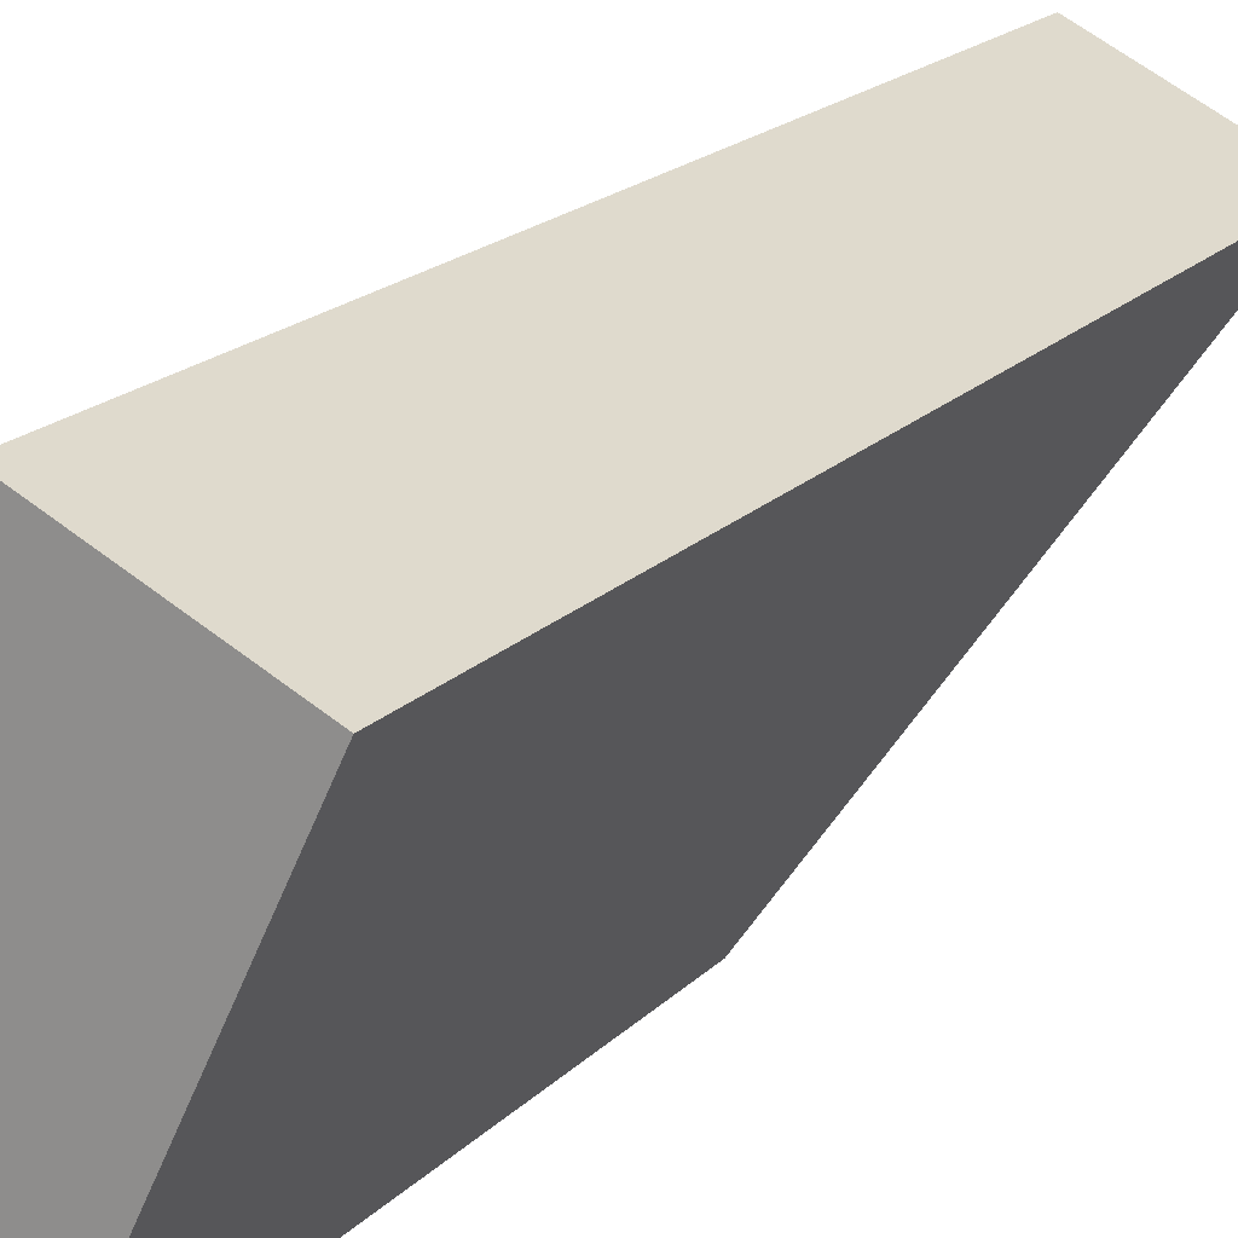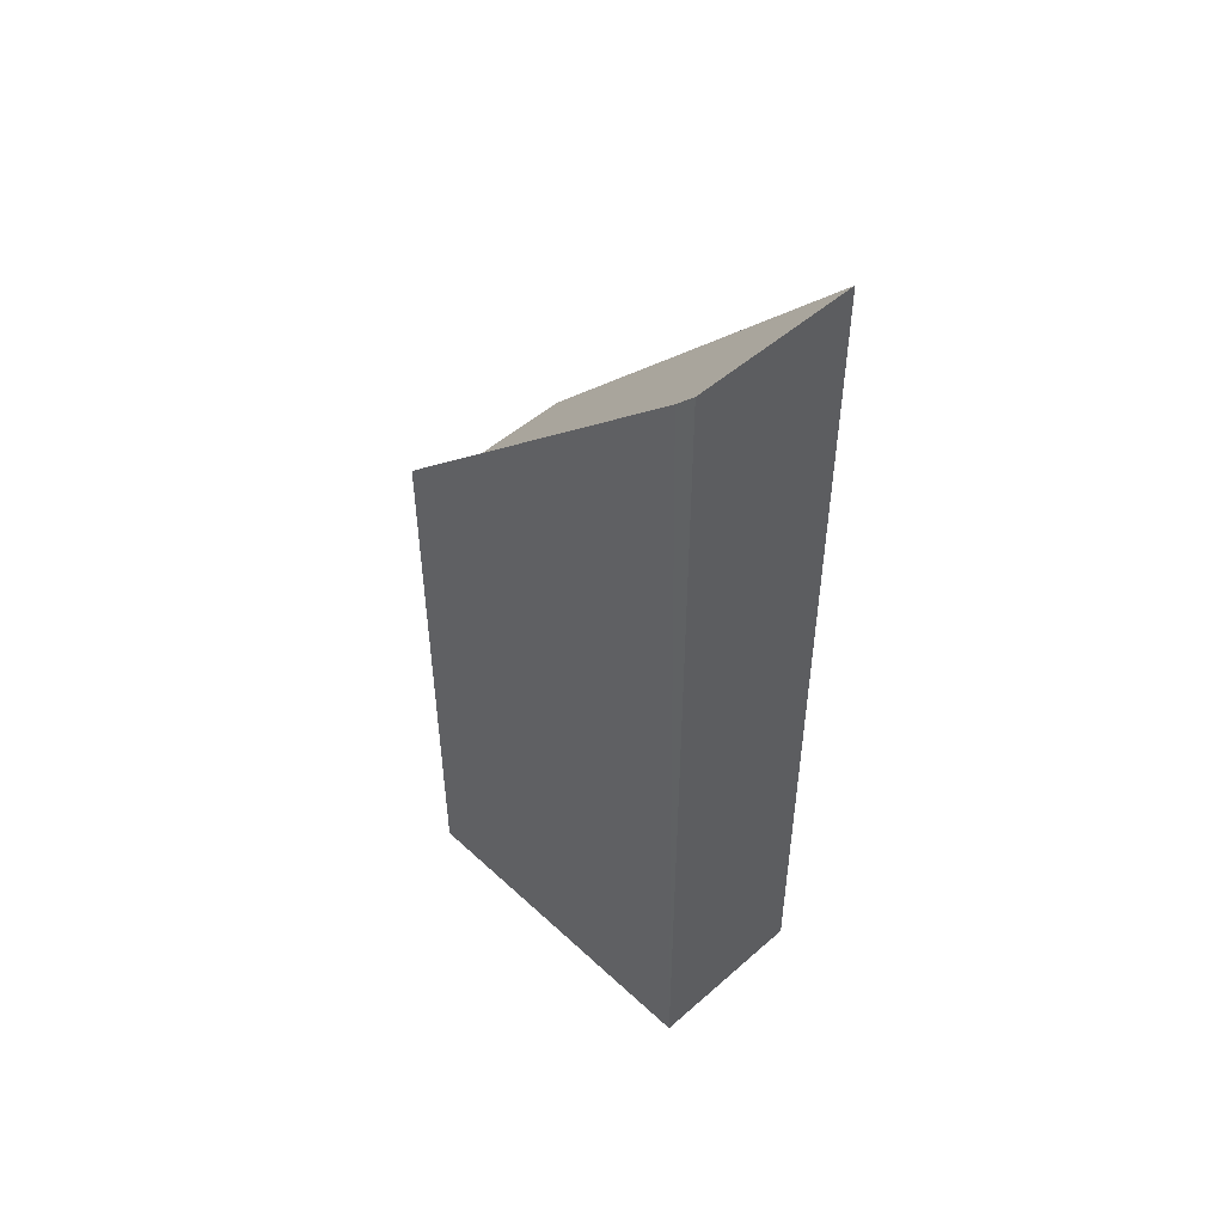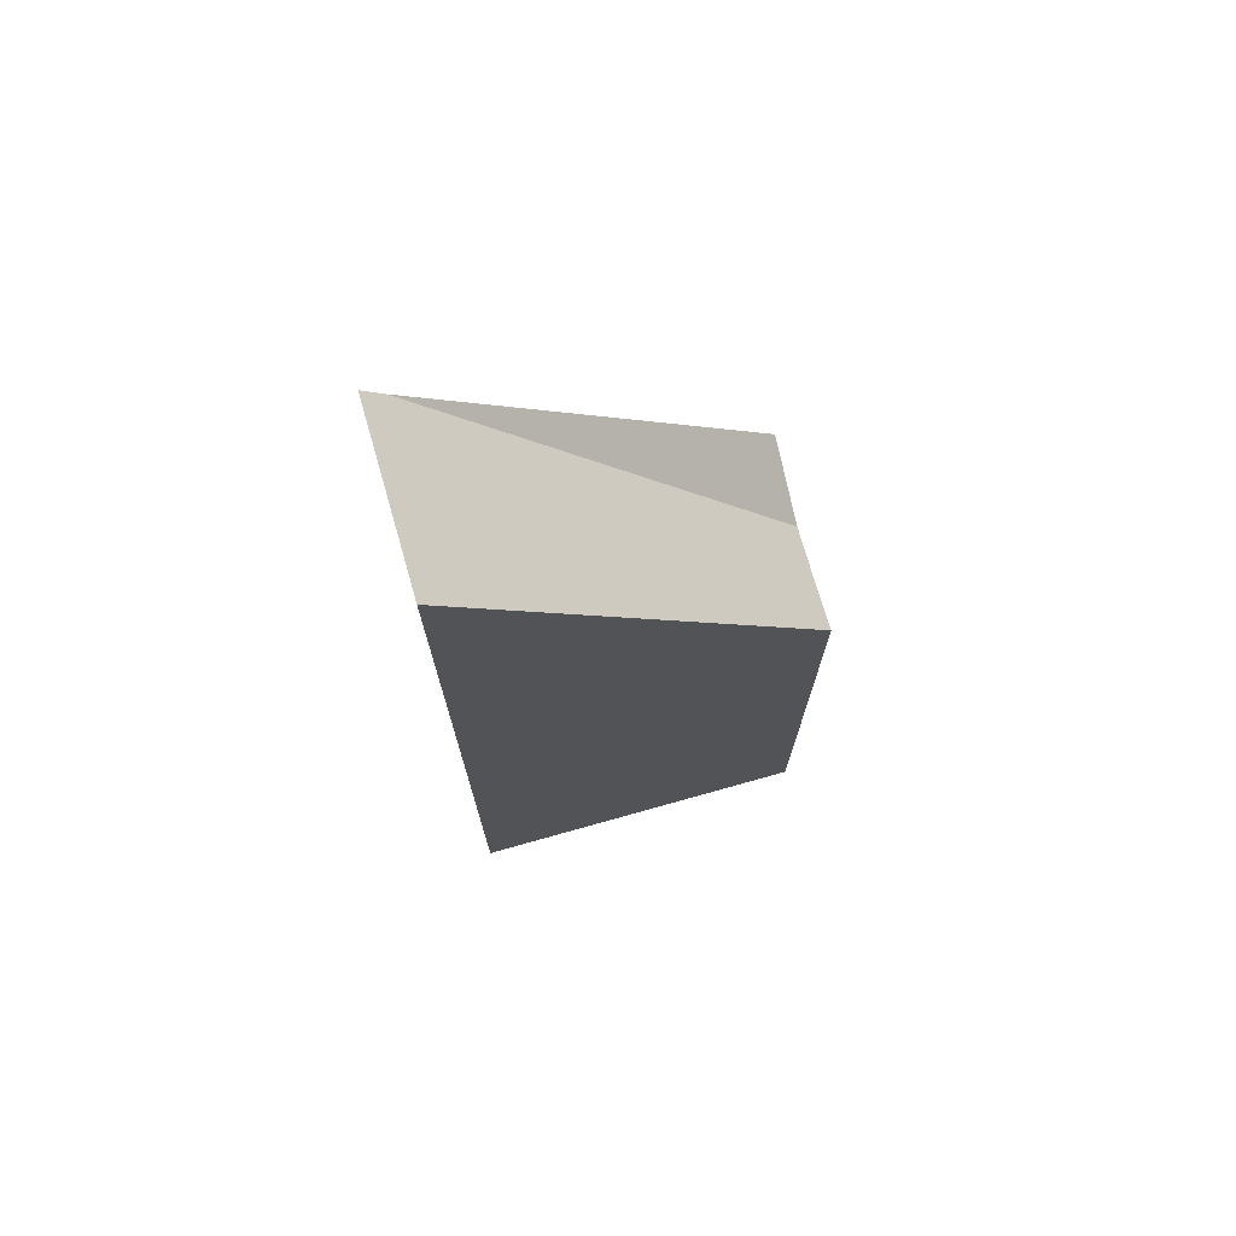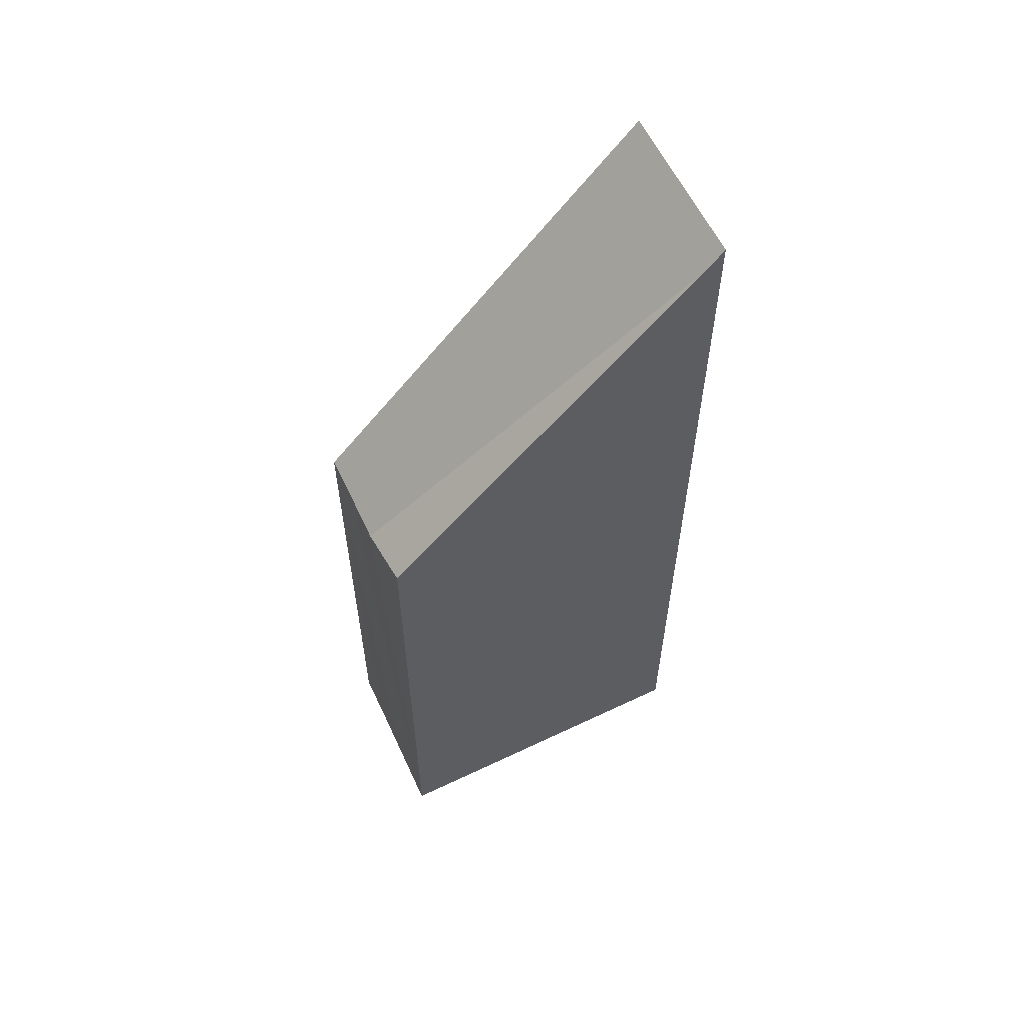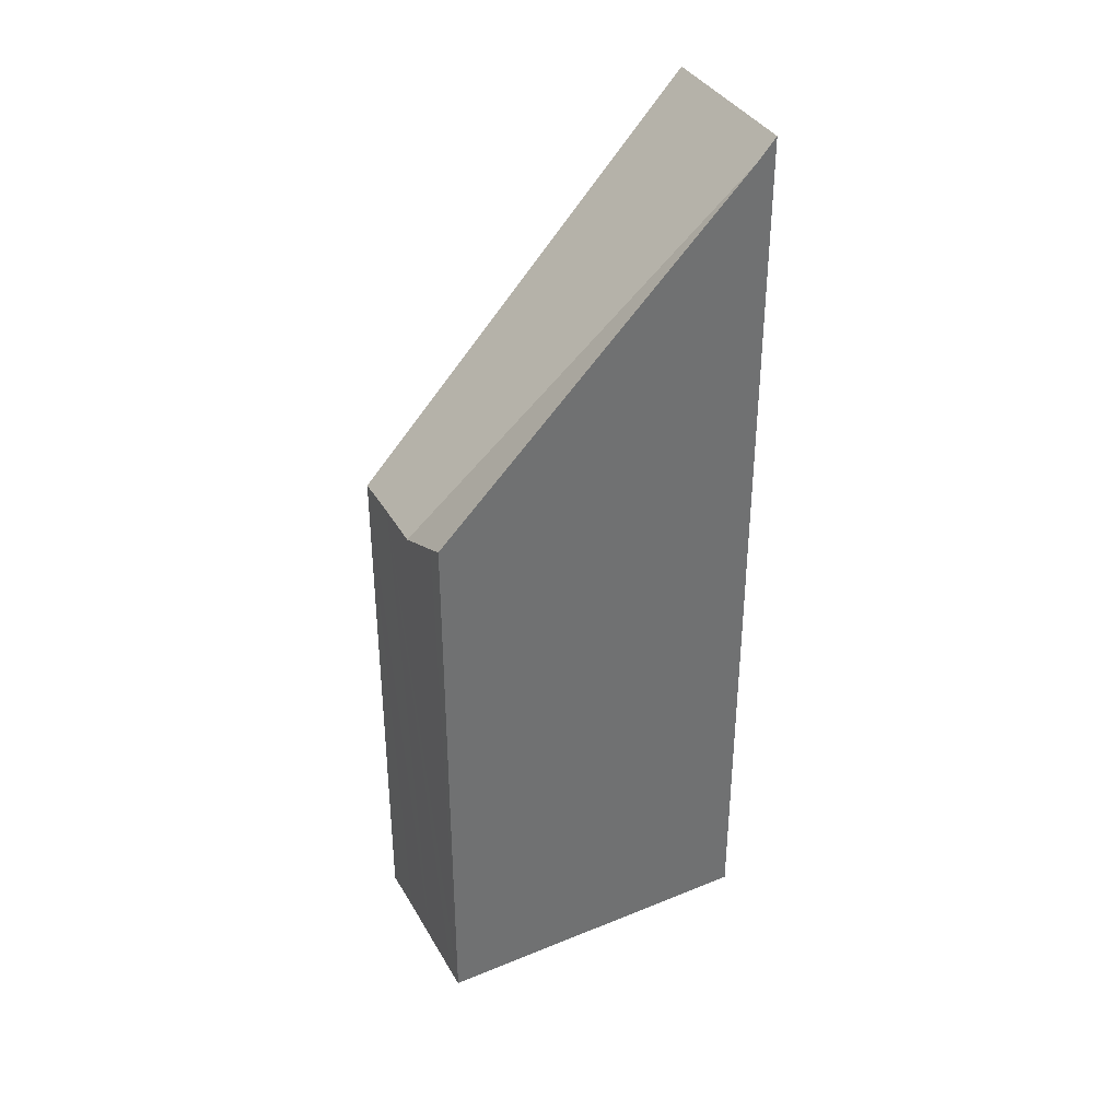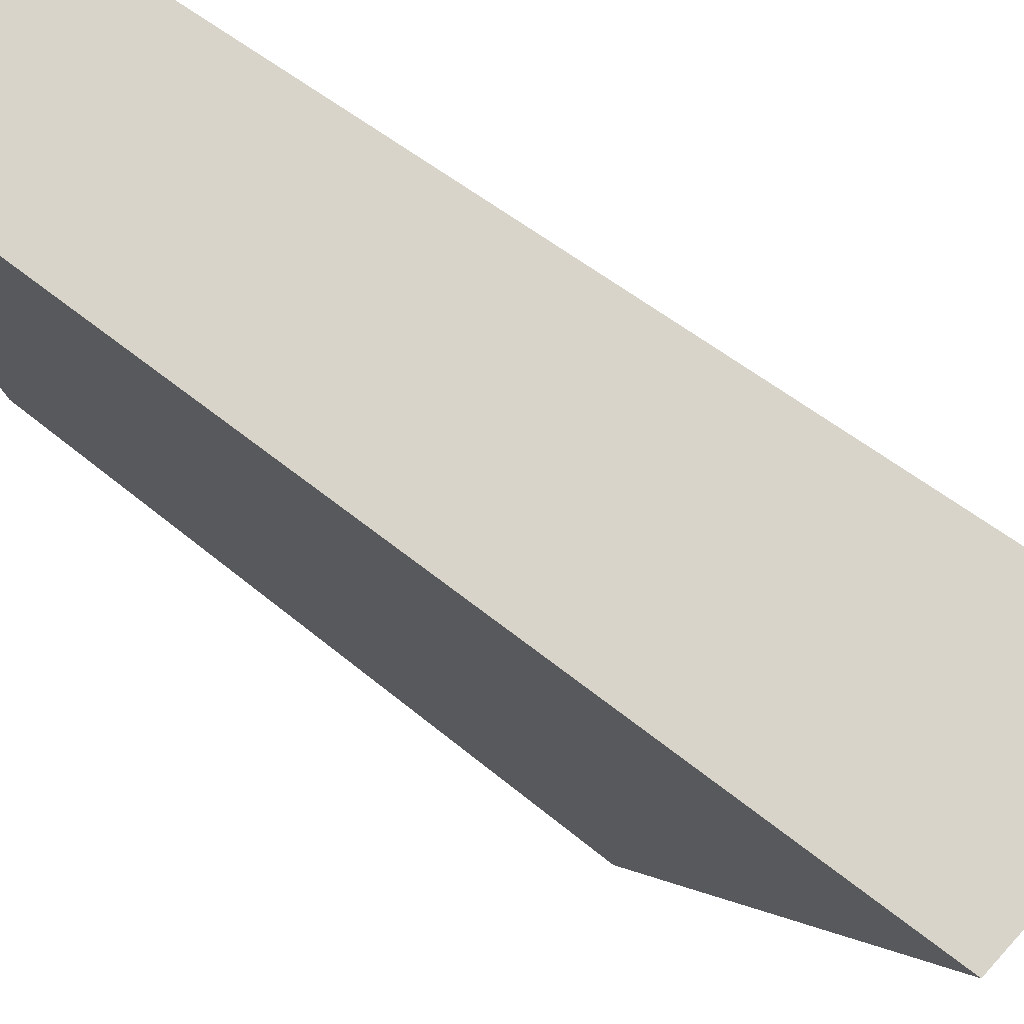
<metadata>
{"format":"obj","ext":"obj","renderer":"f3d","projection":"perspective","resolution":1024,"background":"white","views":[{"elev":18.1,"azim":28.6,"up":"+Z"},{"elev":50.7,"azim":-18.0,"up":"+Y"},{"elev":73.1,"azim":99.7,"up":"+Y"},{"elev":59.5,"azim":-89.4,"up":"+Y"},{"elev":37.1,"azim":-91.1,"up":"+Y"},{"elev":39.7,"azim":138.0,"up":"+Z"}]}
</metadata>
<code>
v  2.621 9.086 -1.253
v  4.752 15.21 3.93
v  5.02 15.21 3.801
v  2.519 15.21 5.011
v  2.375 14.86 4.725
v  1.894 9.088 -0.9
v  1.136 9.08 -0.542
v  0.27 9.529 -0.132
v  0 9.674 5.924e-16
v  2.519 -3.068e-16 5.011
v  0 0 0
v  2.375 -2.893e-16 4.725
v  5.02 -2.327e-16 3.801
v  4.752 -2.406e-16 3.93
v  2.621 7.672e-17 -1.253
v  0.27 8.083e-18 -0.132
v  1.136 3.319e-17 -0.542
v  1.894 5.511e-17 -0.9
g defaultobject
f 1 2 3
f 2 1 4
f 4 1 5
f 5 1 6
f 5 6 7
f 8 5 7
f 5 8 9
f 5 10 4
f 10 5 9
f 10 9 11
f 10 11 12
f 10 2 4
f 2 10 3
f 3 10 13
f 13 10 14
f 13 1 3
f 1 13 15
f 8 11 9
f 11 8 7
f 11 7 6
f 11 6 16
f 16 6 17
f 17 6 1
f 17 1 18
f 18 1 15
f 14 15 13
f 15 14 10
f 15 10 12
f 15 12 18
f 18 12 11
f 18 11 17
f 17 11 16

</code>
